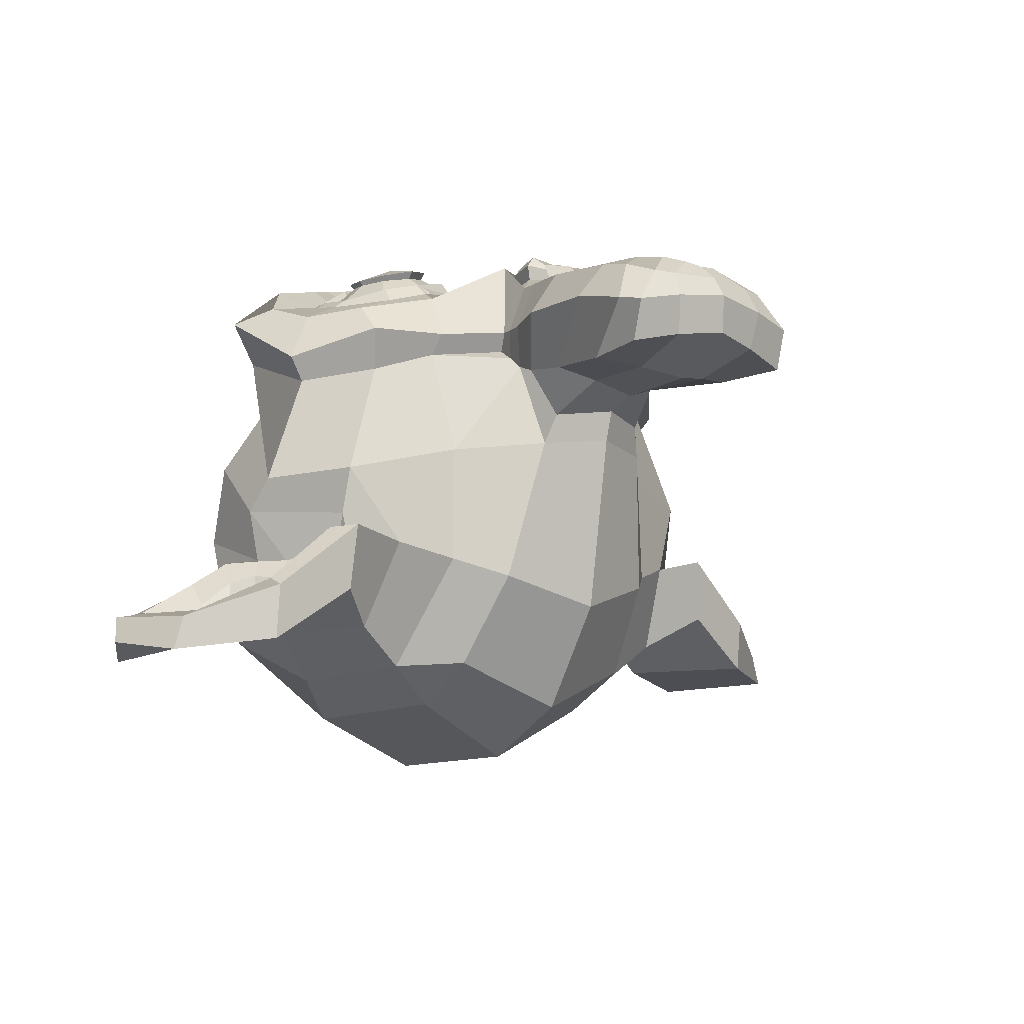
<metadata>
{"format":"obj","ext":"obj","renderer":"f3d","projection":"perspective","resolution":1024,"background":"white","views":[{"elev":-8.0,"azim":-42.1,"up":"+Z"}]}
</metadata>
<code>
o Suzanne
v 0.4375 0.1641 0.7656
v -0.4375 0.1641 0.7656
v 0.5 0.09375 0.6875
v -0.5 0.09375 0.6875
v 0.5469 0.05469 0.5781
v -0.5469 0.05469 0.5781
v 0.3516 -0.02344 0.6172
v -0.3516 -0.02344 0.6172
v 0.3516 0.03125 0.7188
v -0.3516 0.03125 0.7188
v 0.3516 0.1328 0.7812
v -0.3516 0.1328 0.7812
v 0.2734 0.1641 0.7969
v -0.2734 0.1641 0.7969
v 0.2031 0.09375 0.7422
v -0.2031 0.09375 0.7422
v 0.1562 0.05469 0.6484
v -0.1562 0.05469 0.6484
v 0.07812 0.2422 0.6562
v -0.07812 0.2422 0.6562
v 0.1406 0.2422 0.7422
v -0.1406 0.2422 0.7422
v 0.2422 0.2422 0.7969
v -0.2422 0.2422 0.7969
v 0.2734 0.3281 0.7969
v -0.2734 0.3281 0.7969
v 0.2031 0.3906 0.7422
v -0.2031 0.3906 0.7422
v 0.1562 0.4375 0.6484
v -0.1562 0.4375 0.6484
v 0.3516 0.5156 0.6172
v -0.3516 0.5156 0.6172
v 0.3516 0.4531 0.7188
v -0.3516 0.4531 0.7188
v 0.3516 0.3594 0.7812
v -0.3516 0.3594 0.7812
v 0.4375 0.3281 0.7656
v -0.4375 0.3281 0.7656
v 0.5 0.3906 0.6875
v -0.5 0.3906 0.6875
v 0.5469 0.4375 0.5781
v -0.5469 0.4375 0.5781
v 0.625 0.2422 0.5625
v -0.625 0.2422 0.5625
v 0.5625 0.2422 0.6719
v -0.5625 0.2422 0.6719
v 0.4688 0.2422 0.7578
v -0.4688 0.2422 0.7578
v 0.4766 0.2422 0.7734
v -0.4766 0.2422 0.7734
v 0.4453 0.3359 0.7812
v -0.4453 0.3359 0.7812
v 0.3516 0.375 0.8047
v -0.3516 0.375 0.8047
v 0.2656 0.3359 0.8203
v -0.2656 0.3359 0.8203
v 0.2266 0.2422 0.8203
v -0.2266 0.2422 0.8203
v 0.2656 0.1562 0.8203
v -0.2656 0.1562 0.8203
v 0.3516 0.2422 0.8281
v -0.3516 0.2422 0.8281
v 0.3516 0.1172 0.8047
v -0.3516 0.1172 0.8047
v 0.4453 0.1562 0.7812
v -0.4453 0.1562 0.7812
v 0 0.4297 0.7422
v 0 0.3516 0.8203
v 0 -0.6797 0.7344
v 0 -0.3203 0.7812
v 0 -0.1875 0.7969
v 0 -0.7734 0.7188
v 0 0.4062 0.6016
v 0 0.5703 0.5703
v 0 0.8984 -0.5469
v 0 0.5625 -0.8516
v 0 0.07031 -0.8281
v 0 -0.3828 -0.3516
v 0.2031 -0.1875 0.5625
v -0.2031 -0.1875 0.5625
v 0.3125 -0.4375 0.5703
v -0.3125 -0.4375 0.5703
v 0.3516 -0.6953 0.5703
v -0.3516 -0.6953 0.5703
v 0.3672 -0.8906 0.5312
v -0.3672 -0.8906 0.5312
v 0.3281 -0.9453 0.5234
v -0.3281 -0.9453 0.5234
v 0.1797 -0.9688 0.5547
v -0.1797 -0.9688 0.5547
v 0 -0.9844 0.5781
v 0.4375 -0.1406 0.5312
v -0.4375 -0.1406 0.5312
v 0.6328 -0.03906 0.5391
v -0.6328 -0.03906 0.5391
v 0.8281 0.1484 0.4453
v -0.8281 0.1484 0.4453
v 0.8594 0.4297 0.5938
v -0.8594 0.4297 0.5938
v 0.7109 0.4844 0.625
v -0.7109 0.4844 0.625
v 0.4922 0.6016 0.6875
v -0.4922 0.6016 0.6875
v 0.3203 0.7578 0.7344
v -0.3203 0.7578 0.7344
v 0.1562 0.7188 0.7578
v -0.1562 0.7188 0.7578
v 0.0625 0.4922 0.75
v -0.0625 0.4922 0.75
v 0.1641 0.4141 0.7734
v -0.1641 0.4141 0.7734
v 0.125 0.3047 0.7656
v -0.125 0.3047 0.7656
v 0.2031 0.09375 0.7422
v -0.2031 0.09375 0.7422
v 0.375 0.01562 0.7031
v -0.375 0.01562 0.7031
v 0.4922 0.0625 0.6719
v -0.4922 0.0625 0.6719
v 0.625 0.1875 0.6484
v -0.625 0.1875 0.6484
v 0.6406 0.2969 0.6484
v -0.6406 0.2969 0.6484
v 0.6016 0.375 0.6641
v -0.6016 0.375 0.6641
v 0.4297 0.4375 0.7188
v -0.4297 0.4375 0.7188
v 0.25 0.4688 0.7578
v -0.25 0.4688 0.7578
v 0 -0.7656 0.7344
v 0.1094 -0.7188 0.7344
v -0.1094 -0.7188 0.7344
v 0.1172 -0.8359 0.7109
v -0.1172 -0.8359 0.7109
v 0.0625 -0.8828 0.6953
v -0.0625 -0.8828 0.6953
v 0 -0.8906 0.6875
v 0 -0.1953 0.75
v 0 -0.1406 0.7422
v 0.1016 -0.1484 0.7422
v -0.1016 -0.1484 0.7422
v 0.125 -0.2266 0.75
v -0.125 -0.2266 0.75
v 0.08594 -0.2891 0.7422
v -0.08594 -0.2891 0.7422
v 0.3984 -0.04688 0.6719
v -0.3984 -0.04688 0.6719
v 0.6172 0.05469 0.625
v -0.6172 0.05469 0.625
v 0.7266 0.2031 0.6016
v -0.7266 0.2031 0.6016
v 0.7422 0.375 0.6562
v -0.7422 0.375 0.6562
v 0.6875 0.4141 0.7266
v -0.6875 0.4141 0.7266
v 0.4375 0.5469 0.7969
v -0.4375 0.5469 0.7969
v 0.3125 0.6406 0.8359
v -0.3125 0.6406 0.8359
v 0.2031 0.6172 0.8516
v -0.2031 0.6172 0.8516
v 0.1016 0.4297 0.8438
v -0.1016 0.4297 0.8438
v 0.125 -0.1016 0.8125
v -0.125 -0.1016 0.8125
v 0.2109 -0.4453 0.7109
v -0.2109 -0.4453 0.7109
v 0.25 -0.7031 0.6875
v -0.25 -0.7031 0.6875
v 0.2656 -0.8203 0.6641
v -0.2656 -0.8203 0.6641
v 0.2344 -0.9141 0.6328
v -0.2344 -0.9141 0.6328
v 0.1641 -0.9297 0.6328
v -0.1641 -0.9297 0.6328
v 0 -0.9453 0.6406
v 0 0.04688 0.7266
v 0 0.2109 0.7656
v 0.3281 0.4766 0.7422
v -0.3281 0.4766 0.7422
v 0.1641 0.1406 0.75
v -0.1641 0.1406 0.75
v 0.1328 0.2109 0.7578
v -0.1328 0.2109 0.7578
v 0.1172 -0.6875 0.7344
v -0.1172 -0.6875 0.7344
v 0.07812 -0.4453 0.75
v -0.07812 -0.4453 0.75
v 0 -0.4453 0.75
v 0 -0.3281 0.7422
v 0.09375 -0.2734 0.7812
v -0.09375 -0.2734 0.7812
v 0.1328 -0.2266 0.7969
v -0.1328 -0.2266 0.7969
v 0.1094 -0.1328 0.7812
v -0.1094 -0.1328 0.7812
v 0.03906 -0.125 0.7812
v -0.03906 -0.125 0.7812
v 0 -0.2031 0.8281
v 0.04688 -0.1484 0.8125
v -0.04688 -0.1484 0.8125
v 0.09375 -0.1562 0.8125
v -0.09375 -0.1562 0.8125
v 0.1094 -0.2266 0.8281
v -0.1094 -0.2266 0.8281
v 0.07812 -0.25 0.8047
v -0.07812 -0.25 0.8047
v 0 -0.2891 0.8047
v 0.2578 -0.3125 0.5547
v -0.2578 -0.3125 0.5547
v 0.1641 -0.2422 0.7109
v -0.1641 -0.2422 0.7109
v 0.1797 -0.3125 0.7109
v -0.1797 -0.3125 0.7109
v 0.2344 -0.25 0.5547
v -0.2344 -0.25 0.5547
v 0 -0.875 0.6875
v 0.04688 -0.8672 0.6875
v -0.04688 -0.8672 0.6875
v 0.09375 -0.8203 0.7109
v -0.09375 -0.8203 0.7109
v 0.09375 -0.7422 0.7266
v -0.09375 -0.7422 0.7266
v 0 -0.7812 0.6562
v 0.09375 -0.75 0.6641
v -0.09375 -0.75 0.6641
v 0.09375 -0.8125 0.6406
v -0.09375 -0.8125 0.6406
v 0.04688 -0.8516 0.6328
v -0.04688 -0.8516 0.6328
v 0 -0.8594 0.6328
v 0.1719 0.2188 0.7812
v -0.1719 0.2188 0.7812
v 0.1875 0.1562 0.7734
v -0.1875 0.1562 0.7734
v 0.3359 0.4297 0.7578
v -0.3359 0.4297 0.7578
v 0.2734 0.4219 0.7734
v -0.2734 0.4219 0.7734
v 0.4219 0.3984 0.7734
v -0.4219 0.3984 0.7734
v 0.5625 0.3516 0.6953
v -0.5625 0.3516 0.6953
v 0.5859 0.2891 0.6875
v -0.5859 0.2891 0.6875
v 0.5781 0.1953 0.6797
v -0.5781 0.1953 0.6797
v 0.4766 0.1016 0.7188
v -0.4766 0.1016 0.7188
v 0.375 0.0625 0.7422
v -0.375 0.0625 0.7422
v 0.2266 0.1094 0.7812
v -0.2266 0.1094 0.7812
v 0.1797 0.2969 0.7812
v -0.1797 0.2969 0.7812
v 0.2109 0.375 0.7812
v -0.2109 0.375 0.7812
v 0.2344 0.3594 0.7578
v -0.2344 0.3594 0.7578
v 0.1953 0.2969 0.7578
v -0.1953 0.2969 0.7578
v 0.2422 0.125 0.7578
v -0.2422 0.125 0.7578
v 0.375 0.08594 0.7266
v -0.375 0.08594 0.7266
v 0.4609 0.1172 0.7031
v -0.4609 0.1172 0.7031
v 0.5469 0.2109 0.6719
v -0.5469 0.2109 0.6719
v 0.5547 0.2812 0.6719
v -0.5547 0.2812 0.6719
v 0.5312 0.3359 0.6797
v -0.5312 0.3359 0.6797
v 0.4141 0.3906 0.75
v -0.4141 0.3906 0.75
v 0.2812 0.3984 0.7656
v -0.2812 0.3984 0.7656
v 0.3359 0.4062 0.75
v -0.3359 0.4062 0.75
v 0.2031 0.1719 0.75
v -0.2031 0.1719 0.75
v 0.1953 0.2266 0.75
v -0.1953 0.2266 0.75
v 0.1094 0.4609 0.6094
v -0.1094 0.4609 0.6094
v 0.1953 0.6641 0.6172
v -0.1953 0.6641 0.6172
v 0.3359 0.6875 0.5938
v -0.3359 0.6875 0.5938
v 0.4844 0.5547 0.5547
v -0.4844 0.5547 0.5547
v 0.6797 0.4531 0.4922
v -0.6797 0.4531 0.4922
v 0.7969 0.4062 0.4609
v -0.7969 0.4062 0.4609
v 0.7734 0.1641 0.375
v -0.7734 0.1641 0.375
v 0.6016 0 0.4141
v -0.6016 0 0.4141
v 0.4375 -0.09375 0.4688
v -0.4375 -0.09375 0.4688
v 0 0.8984 0.2891
v 0 0.9844 -0.07812
v 0 -0.1953 -0.6719
v 0 -0.4609 0.1875
v 0 -0.9766 0.4609
v 0 -0.8047 0.3438
v 0 -0.5703 0.3203
v 0 -0.4844 0.2812
v 0.8516 0.2344 0.05469
v -0.8516 0.2344 0.05469
v 0.8594 0.3203 -0.04688
v -0.8594 0.3203 -0.04688
v 0.7734 0.2656 -0.4375
v -0.7734 0.2656 -0.4375
v 0.4609 0.4375 -0.7031
v -0.4609 0.4375 -0.7031
v 0.7344 -0.04688 0.07031
v -0.7344 -0.04688 0.07031
v 0.5938 -0.125 -0.1641
v -0.5938 -0.125 -0.1641
v 0.6406 -0.007812 -0.4297
v -0.6406 -0.007812 -0.4297
v 0.3359 0.05469 -0.6641
v -0.3359 0.05469 -0.6641
v 0.2344 -0.3516 0.4062
v -0.2344 -0.3516 0.4062
v 0.1797 -0.4141 0.2578
v -0.1797 -0.4141 0.2578
v 0.2891 -0.7109 0.3828
v -0.2891 -0.7109 0.3828
v 0.25 -0.5 0.3906
v -0.25 -0.5 0.3906
v 0.3281 -0.9141 0.3984
v -0.3281 -0.9141 0.3984
v 0.1406 -0.7578 0.3672
v -0.1406 -0.7578 0.3672
v 0.125 -0.5391 0.3594
v -0.125 -0.5391 0.3594
v 0.1641 -0.9453 0.4375
v -0.1641 -0.9453 0.4375
v 0.2188 -0.2812 0.4297
v -0.2188 -0.2812 0.4297
v 0.2109 -0.2266 0.4688
v -0.2109 -0.2266 0.4688
v 0.2031 -0.1719 0.5
v -0.2031 -0.1719 0.5
v 0.2109 -0.3906 0.1641
v -0.2109 -0.3906 0.1641
v 0.2969 -0.3125 -0.2656
v -0.2969 -0.3125 -0.2656
v 0.3438 -0.1484 -0.5391
v -0.3438 -0.1484 -0.5391
v 0.4531 0.8672 -0.3828
v -0.4531 0.8672 -0.3828
v 0.4531 0.9297 -0.07031
v -0.4531 0.9297 -0.07031
v 0.4531 0.8516 0.2344
v -0.4531 0.8516 0.2344
v 0.4609 0.5234 0.4297
v -0.4609 0.5234 0.4297
v 0.7266 0.4062 0.3359
v -0.7266 0.4062 0.3359
v 0.6328 0.4531 0.2812
v -0.6328 0.4531 0.2812
v 0.6406 0.7031 0.05469
v -0.6406 0.7031 0.05469
v 0.7969 0.5625 0.125
v -0.7969 0.5625 0.125
v 0.7969 0.6172 -0.1172
v -0.7969 0.6172 -0.1172
v 0.6406 0.75 -0.1953
v -0.6406 0.75 -0.1953
v 0.6406 0.6797 -0.4453
v -0.6406 0.6797 -0.4453
v 0.7969 0.5391 -0.3594
v -0.7969 0.5391 -0.3594
v 0.6172 0.3281 -0.5859
v -0.6172 0.3281 -0.5859
v 0.4844 0.02344 -0.5469
v -0.4844 0.02344 -0.5469
v 0.8203 0.3281 -0.2031
v -0.8203 0.3281 -0.2031
v 0.4062 -0.1719 0.1484
v -0.4062 -0.1719 0.1484
v 0.4297 -0.1953 -0.2109
v -0.4297 -0.1953 -0.2109
v 0.8906 0.4062 -0.2344
v -0.8906 0.4062 -0.2344
v 0.7734 -0.1406 -0.125
v -0.7734 -0.1406 -0.125
v 1.039 -0.1016 -0.3281
v -1.039 -0.1016 -0.3281
v 1.281 0.05469 -0.4297
v -1.281 0.05469 -0.4297
v 1.352 0.3203 -0.4219
v -1.352 0.3203 -0.4219
v 1.234 0.5078 -0.4219
v -1.234 0.5078 -0.4219
v 1.023 0.4766 -0.3125
v -1.023 0.4766 -0.3125
v 1.016 0.4141 -0.2891
v -1.016 0.4141 -0.2891
v 1.188 0.4375 -0.3906
v -1.188 0.4375 -0.3906
v 1.266 0.2891 -0.4062
v -1.266 0.2891 -0.4062
v 1.211 0.07812 -0.4062
v -1.211 0.07812 -0.4062
v 1.031 -0.03906 -0.3047
v -1.031 -0.03906 -0.3047
v 0.8281 -0.07031 -0.1328
v -0.8281 -0.07031 -0.1328
v 0.9219 0.3594 -0.2188
v -0.9219 0.3594 -0.2188
v 0.9453 0.3047 -0.2891
v -0.9453 0.3047 -0.2891
v 0.8828 -0.02344 -0.2109
v -0.8828 -0.02344 -0.2109
v 1.039 0 -0.3672
v -1.039 0 -0.3672
v 1.188 0.09375 -0.4453
v -1.188 0.09375 -0.4453
v 1.234 0.25 -0.4453
v -1.234 0.25 -0.4453
v 1.172 0.3594 -0.4375
v -1.172 0.3594 -0.4375
v 1.023 0.3438 -0.3594
v -1.023 0.3438 -0.3594
v 0.8438 0.2891 -0.2109
v -0.8438 0.2891 -0.2109
v 0.8359 0.1719 -0.2734
v -0.8359 0.1719 -0.2734
v 0.7578 0.09375 -0.2734
v -0.7578 0.09375 -0.2734
v 0.8203 0.08594 -0.2734
v -0.8203 0.08594 -0.2734
v 0.8438 0.01562 -0.2734
v -0.8438 0.01562 -0.2734
v 0.8125 -0.01562 -0.2734
v -0.8125 -0.01562 -0.2734
v 0.7266 0 -0.07031
v -0.7266 0 -0.07031
v 0.7188 -0.02344 -0.1719
v -0.7188 -0.02344 -0.1719
v 0.7188 0.03906 -0.1875
v -0.7188 0.03906 -0.1875
v 0.7969 0.2031 -0.2109
v -0.7969 0.2031 -0.2109
v 0.8906 0.2422 -0.2656
v -0.8906 0.2422 -0.2656
v 0.8906 0.2344 -0.3203
v -0.8906 0.2344 -0.3203
v 0.8125 -0.01562 -0.3203
v -0.8125 -0.01562 -0.3203
v 0.8516 0.01562 -0.3203
v -0.8516 0.01562 -0.3203
v 0.8281 0.07812 -0.3203
v -0.8281 0.07812 -0.3203
v 0.7656 0.09375 -0.3203
v -0.7656 0.09375 -0.3203
v 0.8438 0.1719 -0.3203
v -0.8438 0.1719 -0.3203
v 1.039 0.3281 -0.4141
v -1.039 0.3281 -0.4141
v 1.188 0.3438 -0.4844
v -1.188 0.3438 -0.4844
v 1.258 0.2422 -0.4922
v -1.258 0.2422 -0.4922
v 1.211 0.08594 -0.4844
v -1.211 0.08594 -0.4844
v 1.047 0 -0.4219
v -1.047 0 -0.4219
v 0.8828 -0.01562 -0.2656
v -0.8828 -0.01562 -0.2656
v 0.9531 0.2891 -0.3438
v -0.9531 0.2891 -0.3438
v 0.8906 0.1094 -0.3281
v -0.8906 0.1094 -0.3281
v 0.9375 0.0625 -0.3359
v -0.9375 0.0625 -0.3359
v 1 0.125 -0.3672
v -1 0.125 -0.3672
v 0.9609 0.1719 -0.3516
v -0.9609 0.1719 -0.3516
v 1.016 0.2344 -0.375
v -1.016 0.2344 -0.375
v 1.055 0.1875 -0.3828
v -1.055 0.1875 -0.3828
v 1.109 0.2109 -0.3906
v -1.109 0.2109 -0.3906
v 1.086 0.2734 -0.3906
v -1.086 0.2734 -0.3906
v 1.023 0.4375 -0.4844
v -1.023 0.4375 -0.4844
v 1.25 0.4688 -0.5469
v -1.25 0.4688 -0.5469
v 1.367 0.2969 -0.5
v -1.367 0.2969 -0.5
v 1.312 0.05469 -0.5312
v -1.312 0.05469 -0.5312
v 1.039 -0.08594 -0.4922
v -1.039 -0.08594 -0.4922
v 0.7891 -0.125 -0.3281
v -0.7891 -0.125 -0.3281
v 0.8594 0.3828 -0.3828
v -0.8594 0.3828 -0.3828
f 47 1 3 45
f 4 2 48 46
f 45 3 5 43
f 6 4 46 44
f 3 9 7 5
f 8 10 4 6
f 1 11 9 3
f 10 12 2 4
f 11 13 15 9
f 16 14 12 10
f 9 15 17 7
f 18 16 10 8
f 15 21 19 17
f 20 22 16 18
f 13 23 21 15
f 22 24 14 16
f 23 25 27 21
f 28 26 24 22
f 21 27 29 19
f 30 28 22 20
f 27 33 31 29
f 32 34 28 30
f 25 35 33 27
f 34 36 26 28
f 35 37 39 33
f 40 38 36 34
f 33 39 41 31
f 42 40 34 32
f 39 45 43 41
f 44 46 40 42
f 37 47 45 39
f 46 48 38 40
f 47 37 51 49
f 52 38 48 50
f 37 35 53 51
f 54 36 38 52
f 35 25 55 53
f 56 26 36 54
f 25 23 57 55
f 58 24 26 56
f 23 13 59 57
f 60 14 24 58
f 13 11 63 59
f 64 12 14 60
f 11 1 65 63
f 66 2 12 64
f 1 47 49 65
f 50 48 2 66
f 61 65 49
f 50 66 62
f 63 65 61
f 62 66 64
f 61 59 63
f 64 60 62
f 61 57 59
f 60 58 62
f 61 55 57
f 58 56 62
f 61 53 55
f 56 54 62
f 61 51 53
f 54 52 62
f 61 49 51
f 52 50 62
f 89 174 176 91
f 176 175 90 91
f 87 172 174 89
f 175 173 88 90
f 85 170 172 87
f 173 171 86 88
f 83 168 170 85
f 171 169 84 86
f 81 166 168 83
f 169 167 82 84
f 79 92 146 164
f 147 93 80 165
f 92 94 148 146
f 149 95 93 147
f 94 96 150 148
f 151 97 95 149
f 96 98 152 150
f 153 99 97 151
f 98 100 154 152
f 155 101 99 153
f 100 102 156 154
f 157 103 101 155
f 102 104 158 156
f 159 105 103 157
f 104 106 160 158
f 161 107 105 159
f 106 108 162 160
f 163 109 107 161
f 108 67 68 162
f 68 67 109 163
f 110 128 160 162
f 161 129 111 163
f 128 179 158 160
f 159 180 129 161
f 126 156 158 179
f 159 157 127 180
f 124 154 156 126
f 157 155 125 127
f 122 152 154 124
f 155 153 123 125
f 120 150 152 122
f 153 151 121 123
f 118 148 150 120
f 151 149 119 121
f 116 146 148 118
f 149 147 117 119
f 114 164 146 116
f 147 165 115 117
f 114 181 177 164
f 177 182 115 165
f 110 162 68 112
f 68 163 111 113
f 112 68 178 183
f 178 68 113 184
f 177 181 183 178
f 184 182 177 178
f 135 137 176 174
f 176 137 136 175
f 133 135 174 172
f 175 136 134 173
f 131 133 172 170
f 173 134 132 171
f 166 187 185 168
f 186 188 167 169
f 131 170 168 185
f 169 171 132 186
f 144 190 189 187
f 189 190 145 188
f 185 187 189 69
f 189 188 186 69
f 130 131 185 69
f 186 132 130 69
f 142 193 191 144
f 192 194 143 145
f 140 195 193 142
f 194 196 141 143
f 139 197 195 140
f 196 198 139 141
f 138 71 197 139
f 198 71 138 139
f 190 144 191 70
f 192 145 190 70
f 70 191 206 208
f 207 192 70 208
f 71 199 200 197
f 201 199 71 198
f 197 200 202 195
f 203 201 198 196
f 195 202 204 193
f 205 203 196 194
f 193 204 206 191
f 207 205 194 192
f 199 204 202 200
f 203 205 199 201
f 199 208 206 204
f 207 208 199 205
f 139 140 164 177
f 165 141 139 177
f 140 142 211 164
f 212 143 141 165
f 142 144 213 211
f 214 145 143 212
f 144 187 166 213
f 167 188 145 214
f 81 209 213 166
f 214 210 82 167
f 209 215 211 213
f 212 216 210 214
f 79 164 211 215
f 212 165 80 216
f 131 130 72 222
f 72 130 132 223
f 133 131 222 220
f 223 132 134 221
f 135 133 220 218
f 221 134 136 219
f 137 135 218 217
f 219 136 137 217
f 217 218 229 231
f 230 219 217 231
f 218 220 227 229
f 228 221 219 230
f 220 222 225 227
f 226 223 221 228
f 222 72 224 225
f 224 72 223 226
f 224 231 229 225
f 230 231 224 226
f 225 229 227
f 228 230 226
f 183 181 234 232
f 235 182 184 233
f 112 183 232 254
f 233 184 113 255
f 110 112 254 256
f 255 113 111 257
f 181 114 252 234
f 253 115 182 235
f 114 116 250 252
f 251 117 115 253
f 116 118 248 250
f 249 119 117 251
f 118 120 246 248
f 247 121 119 249
f 120 122 244 246
f 245 123 121 247
f 122 124 242 244
f 243 125 123 245
f 124 126 240 242
f 241 127 125 243
f 126 179 236 240
f 237 180 127 241
f 179 128 238 236
f 239 129 180 237
f 128 110 256 238
f 257 111 129 239
f 238 256 258 276
f 259 257 239 277
f 236 238 276 278
f 277 239 237 279
f 240 236 278 274
f 279 237 241 275
f 242 240 274 272
f 275 241 243 273
f 244 242 272 270
f 273 243 245 271
f 246 244 270 268
f 271 245 247 269
f 248 246 268 266
f 269 247 249 267
f 250 248 266 264
f 267 249 251 265
f 252 250 264 262
f 265 251 253 263
f 234 252 262 280
f 263 253 235 281
f 256 254 260 258
f 261 255 257 259
f 254 232 282 260
f 283 233 255 261
f 232 234 280 282
f 281 235 233 283
f 67 108 284 73
f 285 109 67 73
f 108 106 286 284
f 287 107 109 285
f 106 104 288 286
f 289 105 107 287
f 104 102 290 288
f 291 103 105 289
f 102 100 292 290
f 293 101 103 291
f 100 98 294 292
f 295 99 101 293
f 98 96 296 294
f 297 97 99 295
f 96 94 298 296
f 299 95 97 297
f 94 92 300 298
f 301 93 95 299
f 308 309 328 338
f 329 309 308 339
f 307 308 338 336
f 339 308 307 337
f 306 307 336 340
f 337 307 306 341
f 89 91 306 340
f 306 91 90 341
f 87 89 340 334
f 341 90 88 335
f 85 87 334 330
f 335 88 86 331
f 83 85 330 332
f 331 86 84 333
f 330 336 338 332
f 339 337 331 333
f 330 334 340 336
f 341 335 331 337
f 326 332 338 328
f 339 333 327 329
f 81 83 332 326
f 333 84 82 327
f 209 342 344 215
f 345 343 210 216
f 81 326 342 209
f 343 327 82 210
f 79 215 344 346
f 345 216 80 347
f 79 346 300 92
f 301 347 80 93
f 77 324 352 304
f 353 325 77 304
f 304 352 350 78
f 351 353 304 78
f 78 350 348 305
f 349 351 78 305
f 305 348 328 309
f 329 349 305 309
f 326 328 348 342
f 349 329 327 343
f 296 298 318 310
f 319 299 297 311
f 76 316 324 77
f 325 317 76 77
f 302 358 356 303
f 357 359 302 303
f 303 356 354 75
f 355 357 303 75
f 75 354 316 76
f 317 355 75 76
f 292 294 362 364
f 363 295 293 365
f 364 362 368 366
f 369 363 365 367
f 366 368 370 372
f 371 369 367 373
f 372 370 376 374
f 377 371 373 375
f 314 378 374 376
f 375 379 315 377
f 316 354 374 378
f 375 355 317 379
f 354 356 372 374
f 373 357 355 375
f 356 358 366 372
f 367 359 357 373
f 358 360 364 366
f 365 361 359 367
f 290 292 364 360
f 365 293 291 361
f 74 360 358 302
f 359 361 74 302
f 284 286 288 290
f 289 287 285 291
f 284 290 360 74
f 361 291 285 74
f 73 284 74
f 74 285 73
f 294 296 310 362
f 311 297 295 363
f 310 312 368 362
f 369 313 311 363
f 312 382 370 368
f 371 383 313 369
f 314 376 370 382
f 371 377 315 383
f 348 350 386 384
f 387 351 349 385
f 318 384 386 320
f 387 385 319 321
f 298 300 384 318
f 385 301 299 319
f 300 344 342 384
f 343 345 301 385
f 342 348 384
f 385 349 343
f 300 346 344
f 345 347 301
f 314 322 380 378
f 381 323 315 379
f 316 378 380 324
f 381 379 317 325
f 320 386 380 322
f 381 387 321 323
f 350 352 380 386
f 381 353 351 387
f 324 380 352
f 353 381 325
f 400 388 414 402
f 415 389 401 403
f 400 402 404 398
f 405 403 401 399
f 398 404 406 396
f 407 405 399 397
f 396 406 408 394
f 409 407 397 395
f 394 408 410 392
f 411 409 395 393
f 392 410 412 390
f 413 411 393 391
f 410 420 418 412
f 419 421 411 413
f 408 422 420 410
f 421 423 409 411
f 406 424 422 408
f 423 425 407 409
f 404 426 424 406
f 425 427 405 407
f 402 428 426 404
f 427 429 403 405
f 402 414 416 428
f 417 415 403 429
f 318 320 444 442
f 445 321 319 443
f 320 390 412 444
f 413 391 321 445
f 310 318 442 312
f 443 319 311 313
f 382 430 414 388
f 415 431 383 389
f 412 418 440 444
f 441 419 413 445
f 438 446 444 440
f 445 447 439 441
f 434 446 438 436
f 439 447 435 437
f 432 448 446 434
f 447 449 433 435
f 430 448 432 450
f 433 449 431 451
f 414 430 450 416
f 451 431 415 417
f 312 448 430 382
f 431 449 313 383
f 312 442 446 448
f 447 443 313 449
f 442 444 446
f 447 445 443
f 416 450 452 476
f 453 451 417 477
f 450 432 462 452
f 463 433 451 453
f 432 434 460 462
f 461 435 433 463
f 434 436 458 460
f 459 437 435 461
f 436 438 456 458
f 457 439 437 459
f 438 440 454 456
f 455 441 439 457
f 440 418 474 454
f 475 419 441 455
f 428 416 476 464
f 477 417 429 465
f 426 428 464 466
f 465 429 427 467
f 424 426 466 468
f 467 427 425 469
f 422 424 468 470
f 469 425 423 471
f 420 422 470 472
f 471 423 421 473
f 418 420 472 474
f 473 421 419 475
f 458 456 480 478
f 481 457 459 479
f 478 480 482 484
f 483 481 479 485
f 484 482 488 486
f 489 483 485 487
f 486 488 490 492
f 491 489 487 493
f 464 476 486 492
f 487 477 465 493
f 452 484 486 476
f 487 485 453 477
f 452 462 478 484
f 479 463 453 485
f 458 478 462 460
f 463 479 459 461
f 454 474 480 456
f 481 475 455 457
f 472 482 480 474
f 481 483 473 475
f 470 488 482 472
f 483 489 471 473
f 468 490 488 470
f 489 491 469 471
f 466 492 490 468
f 491 493 467 469
f 464 492 466
f 467 493 465
f 392 390 504 502
f 505 391 393 503
f 394 392 502 500
f 503 393 395 501
f 396 394 500 498
f 501 395 397 499
f 398 396 498 496
f 499 397 399 497
f 400 398 496 494
f 497 399 401 495
f 388 400 494 506
f 495 401 389 507
f 494 502 504 506
f 505 503 495 507
f 494 496 500 502
f 501 497 495 503
f 496 498 500
f 501 499 497
f 314 382 388 506
f 389 383 315 507
f 314 506 504 322
f 505 507 315 323
f 320 322 504 390
f 505 323 321 391

</code>
